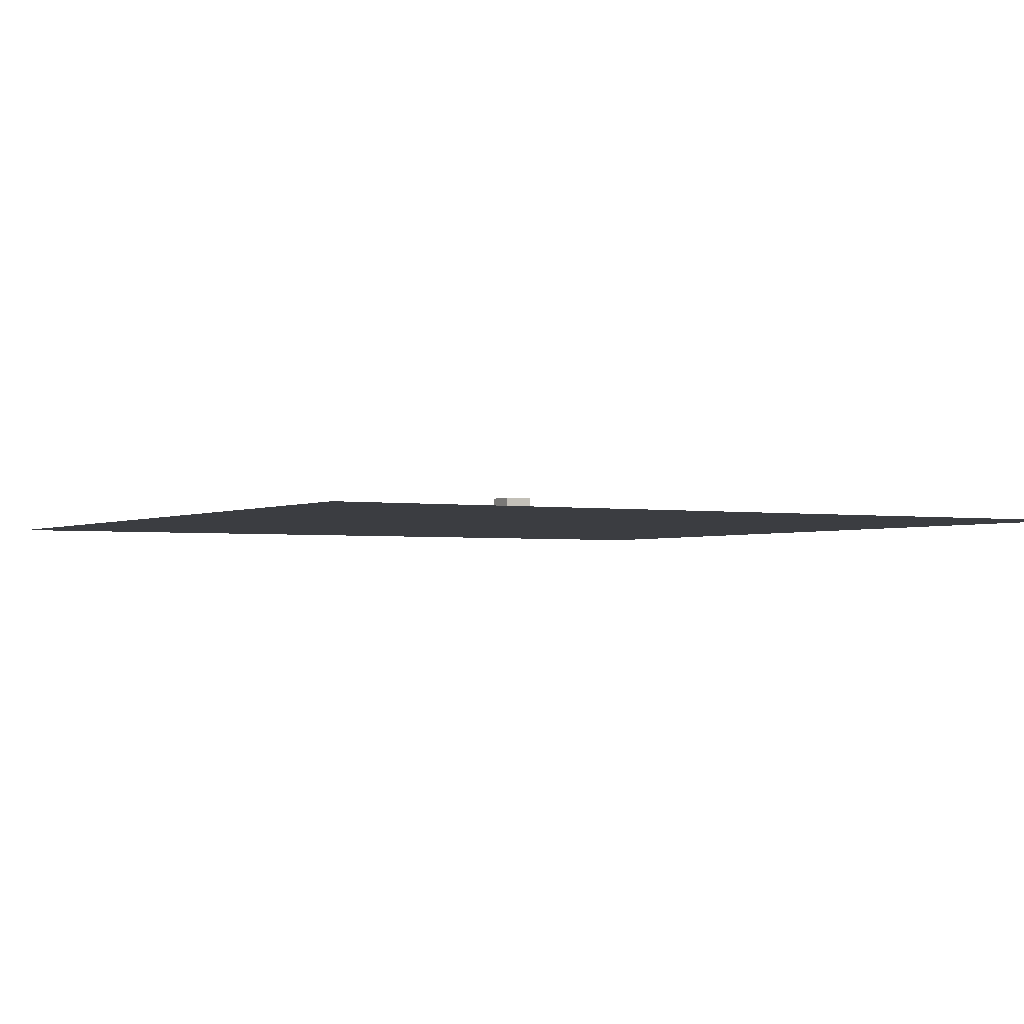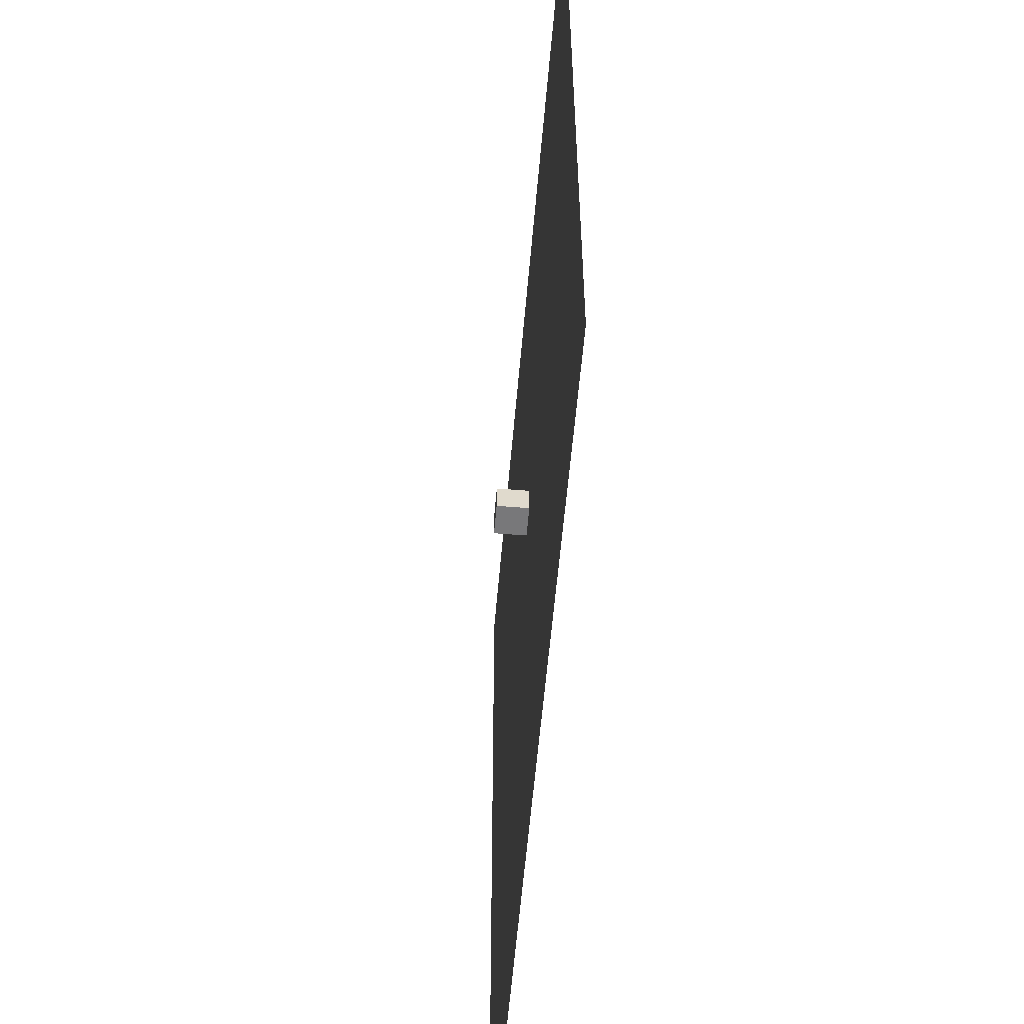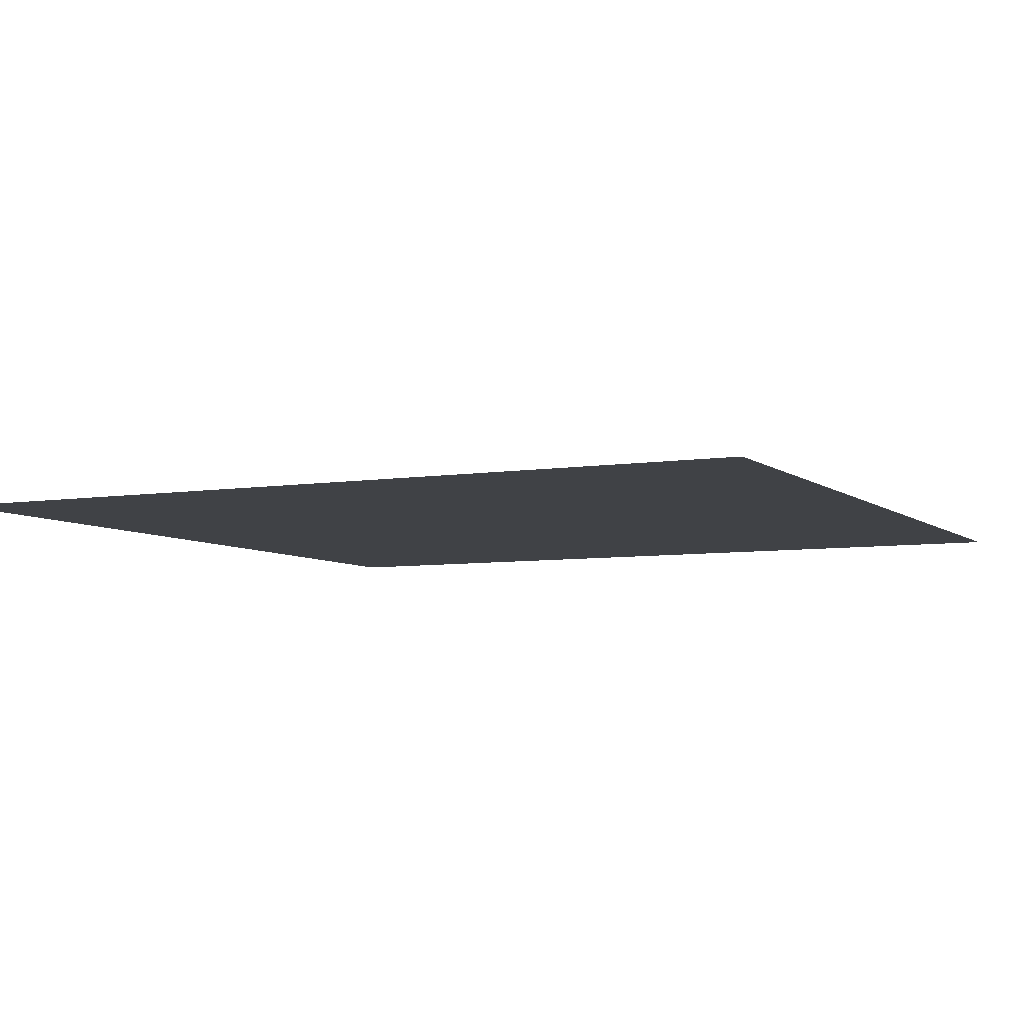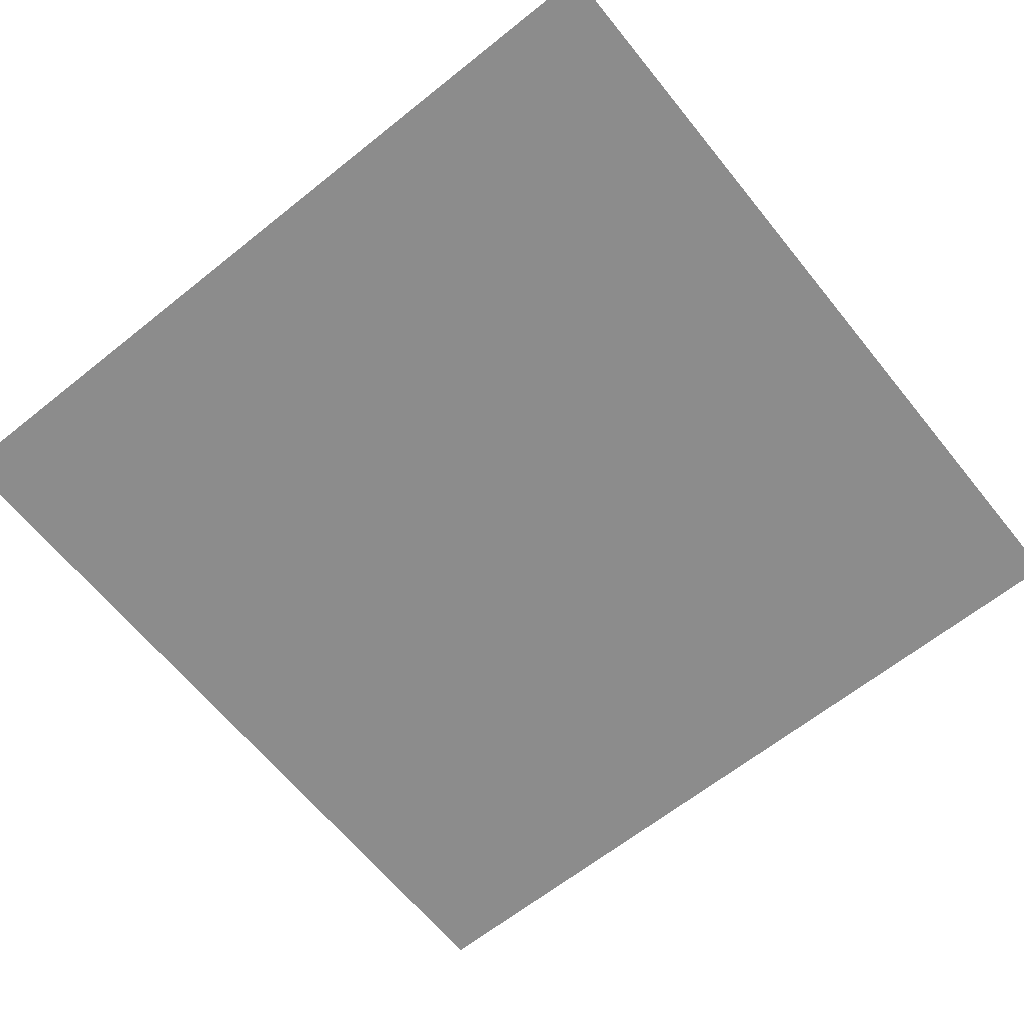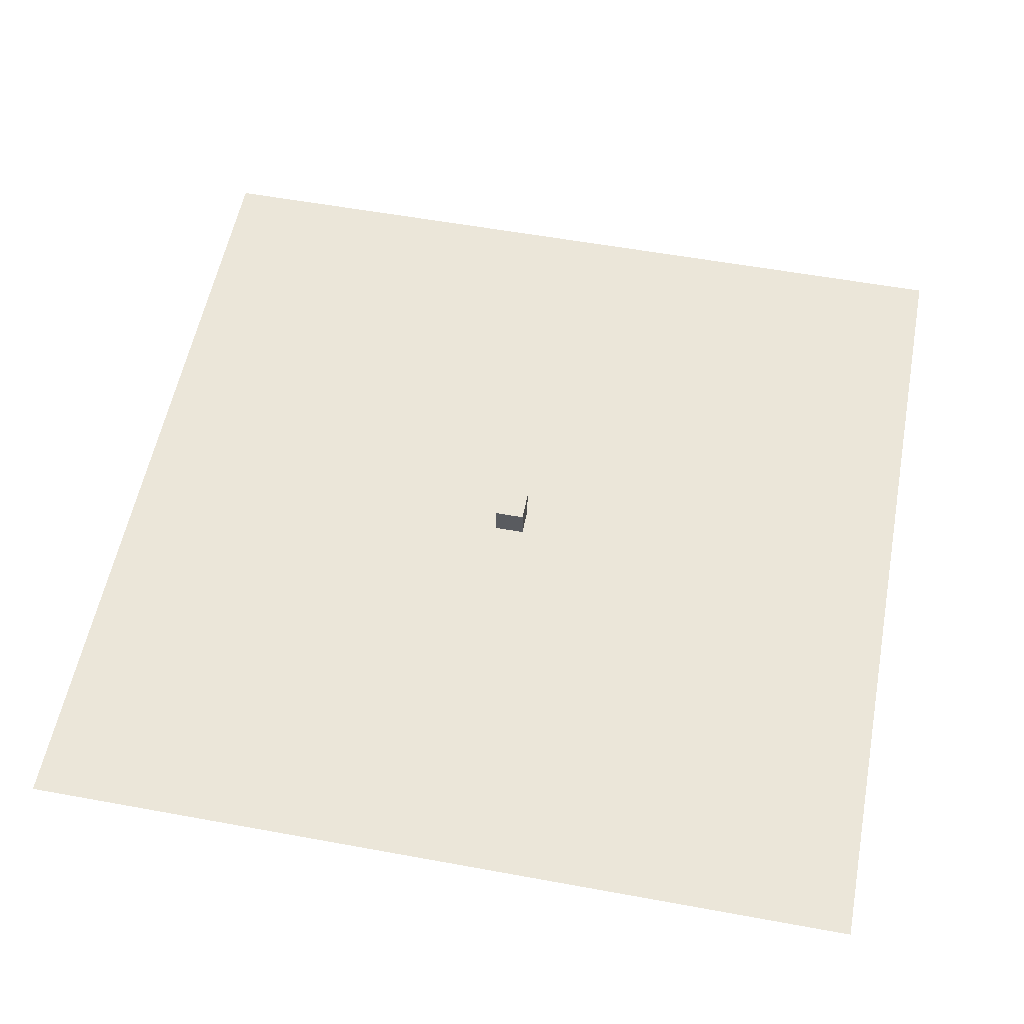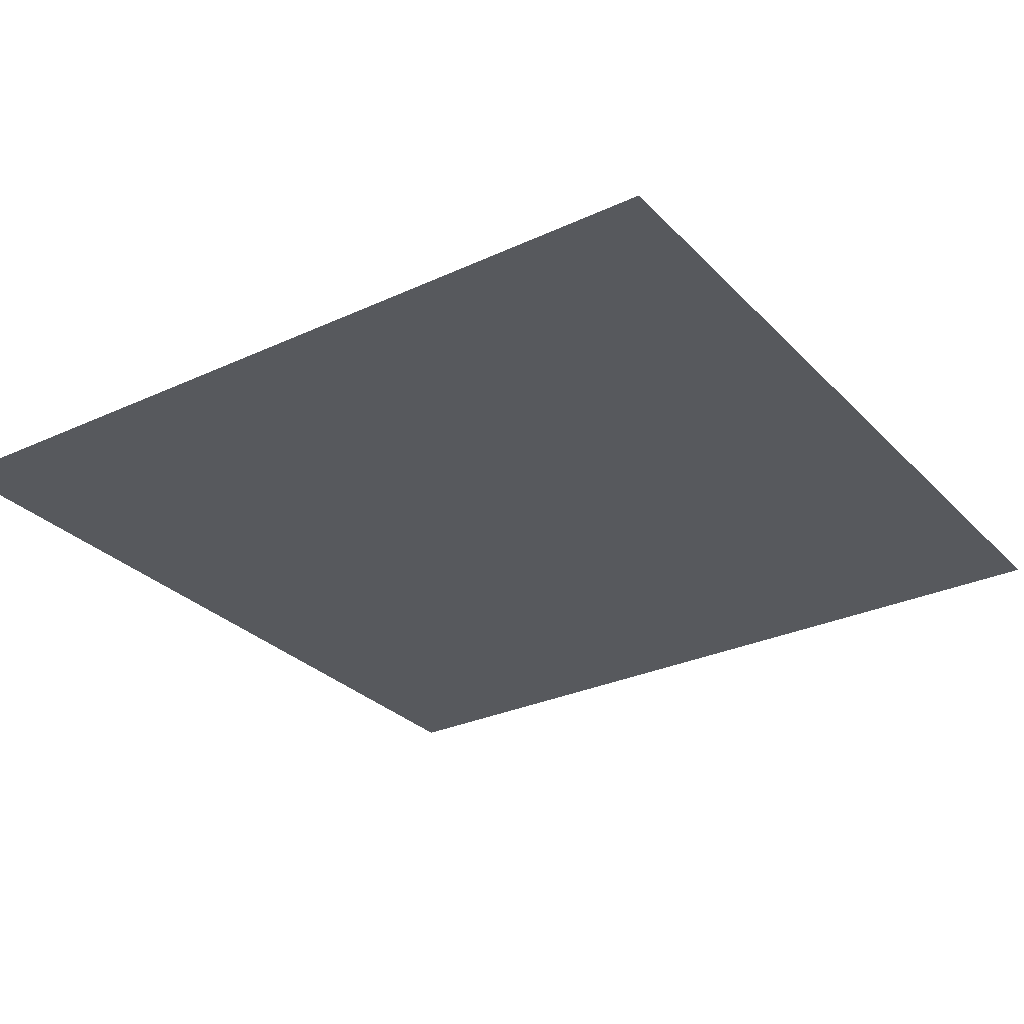
<metadata>
{"format":"obj","ext":"obj","renderer":"f3d","projection":"perspective","resolution":1024,"background":"white","views":[{"elev":-2.4,"azim":-120.4,"up":"+Y"},{"elev":-57.6,"azim":-94.8,"up":"+Z"},{"elev":-6.3,"azim":-64.0,"up":"+Y"},{"elev":-64.2,"azim":-51.1,"up":"+Y"},{"elev":55.9,"azim":-169.1,"up":"+Y"},{"elev":-29.3,"azim":-145.6,"up":"+Y"}]}
</metadata>
<code>
o Cube
v -28.51 1 28.51
v -28.51 1 -28.51
v 28.51 1 28.51
v 28.51 1 -28.51
v -1 1.047 1
v -1 3.047 1
v -1 1.047 -1
v -1 3.047 -1
v 1 1.047 1
v 1 3.047 1
v 1 1.047 -1
v 1 3.047 -1
f 3 2 1
f 6 7 5
f 8 11 7
f 12 9 11
f 10 5 9
f 11 5 7
f 8 10 12
f 3 4 2
f 6 8 7
f 8 12 11
f 12 10 9
f 10 6 5
f 11 9 5
f 8 6 10

</code>
